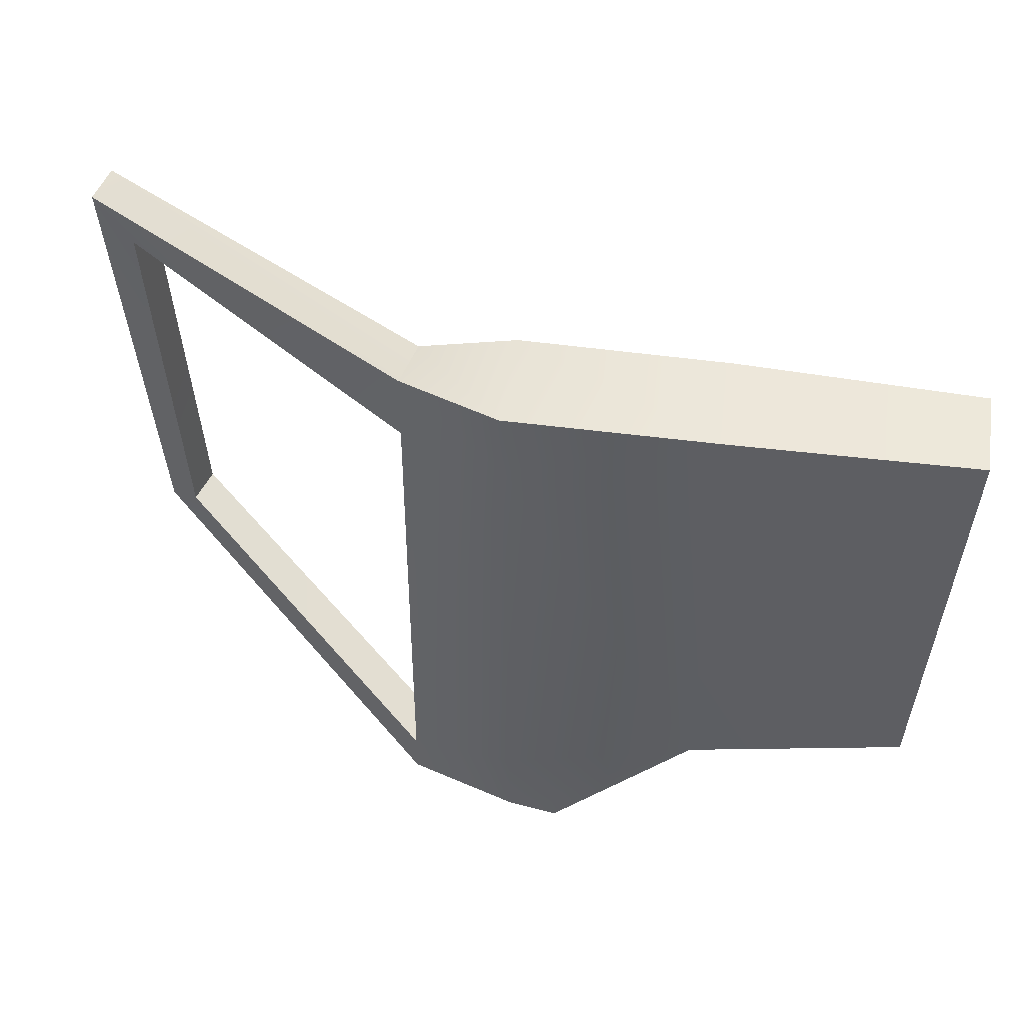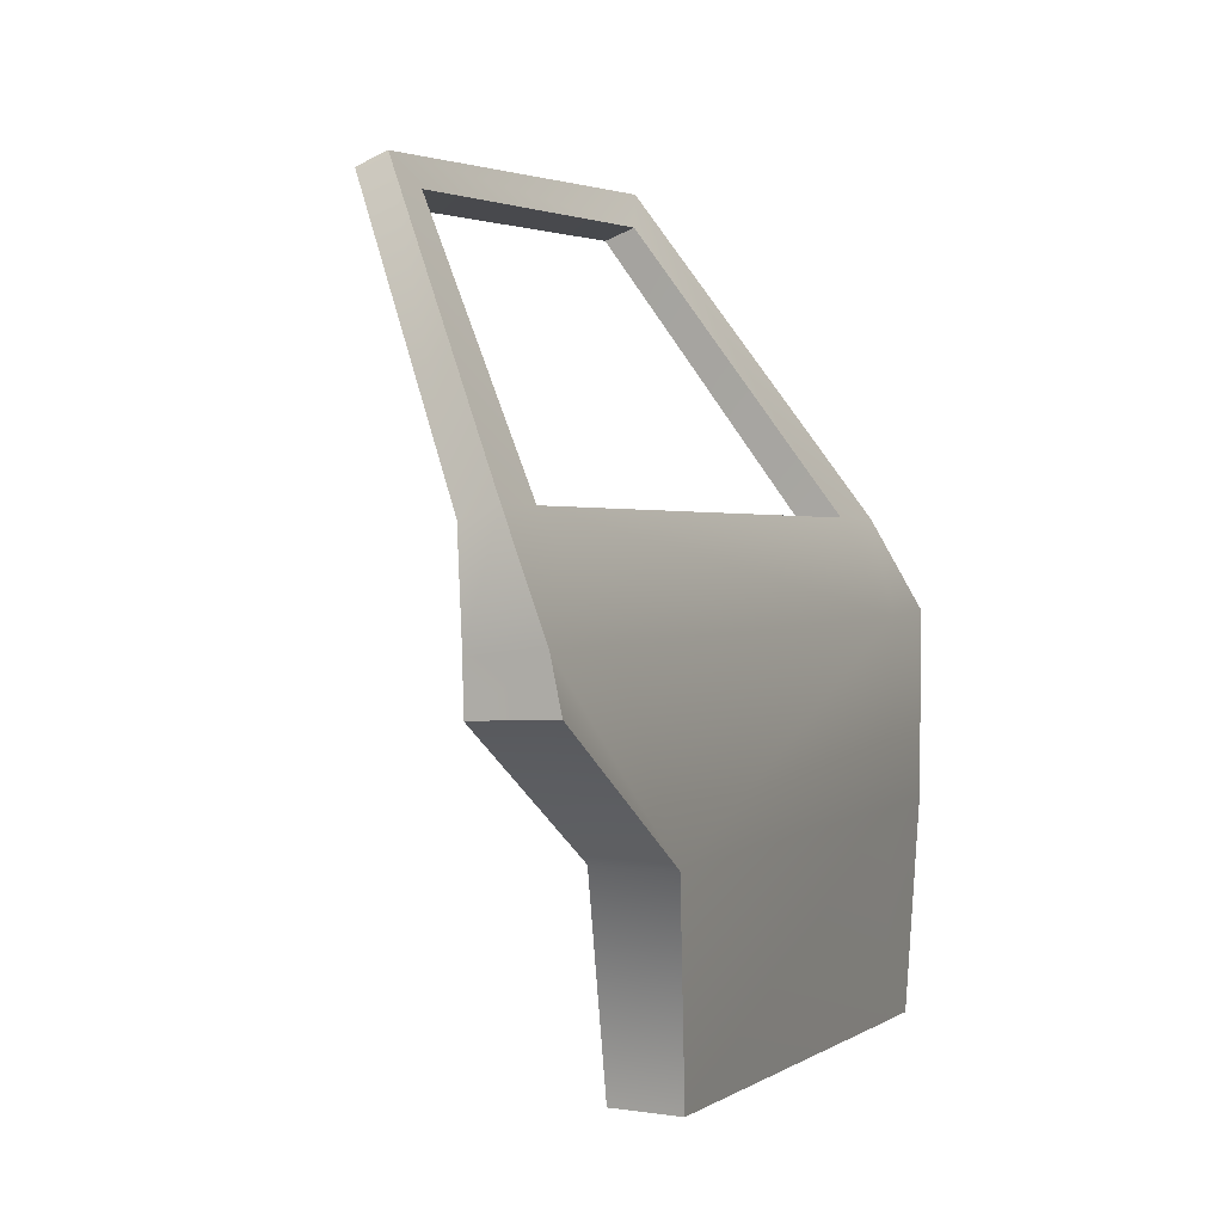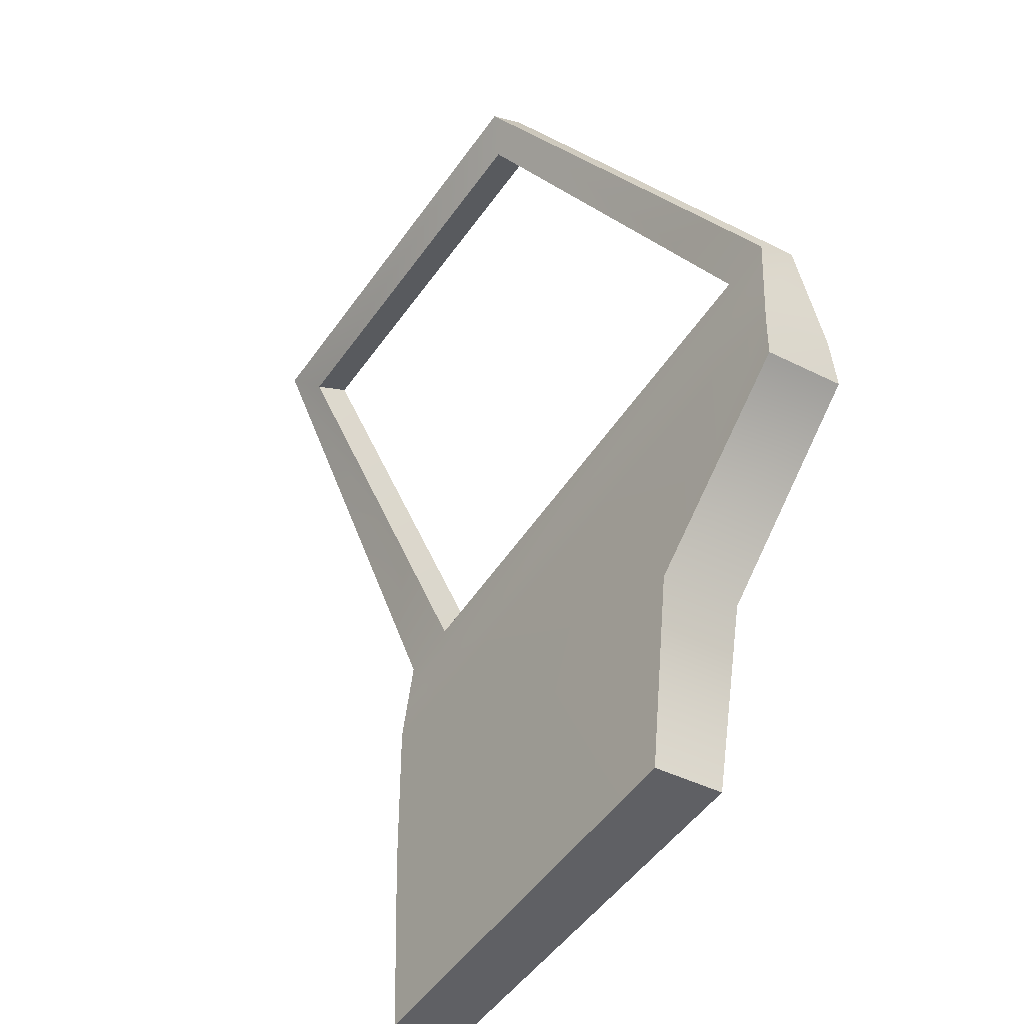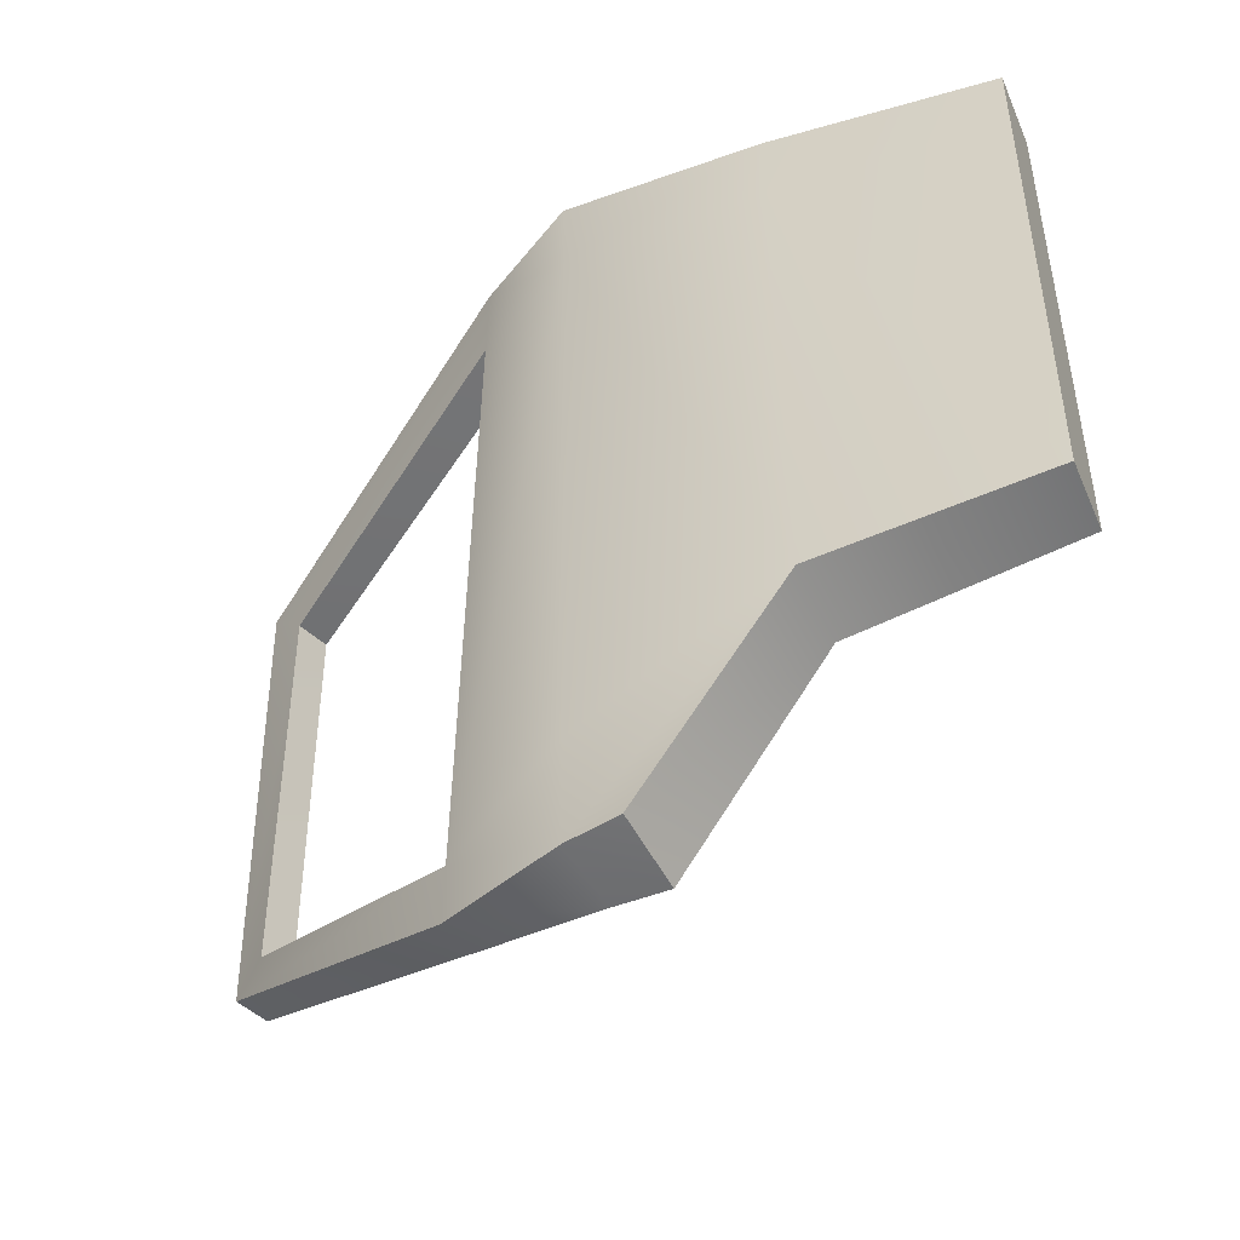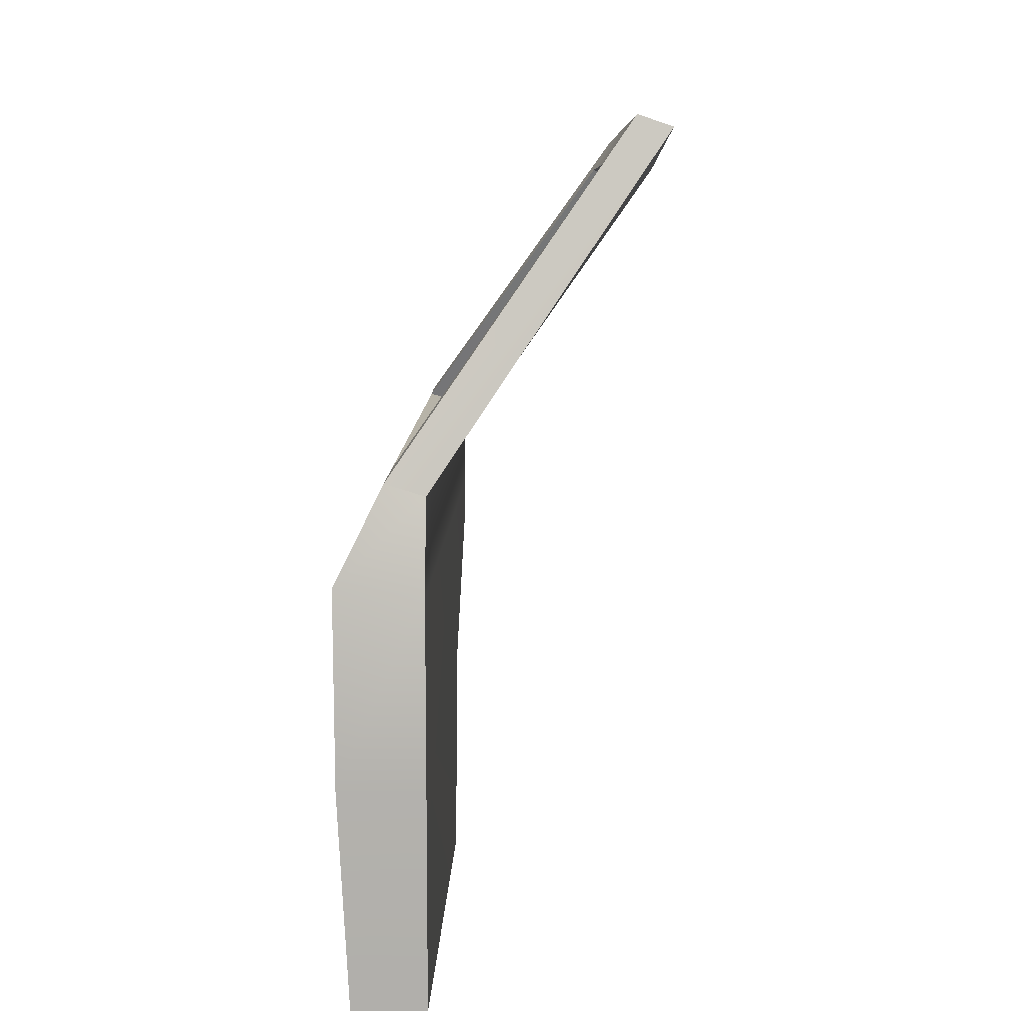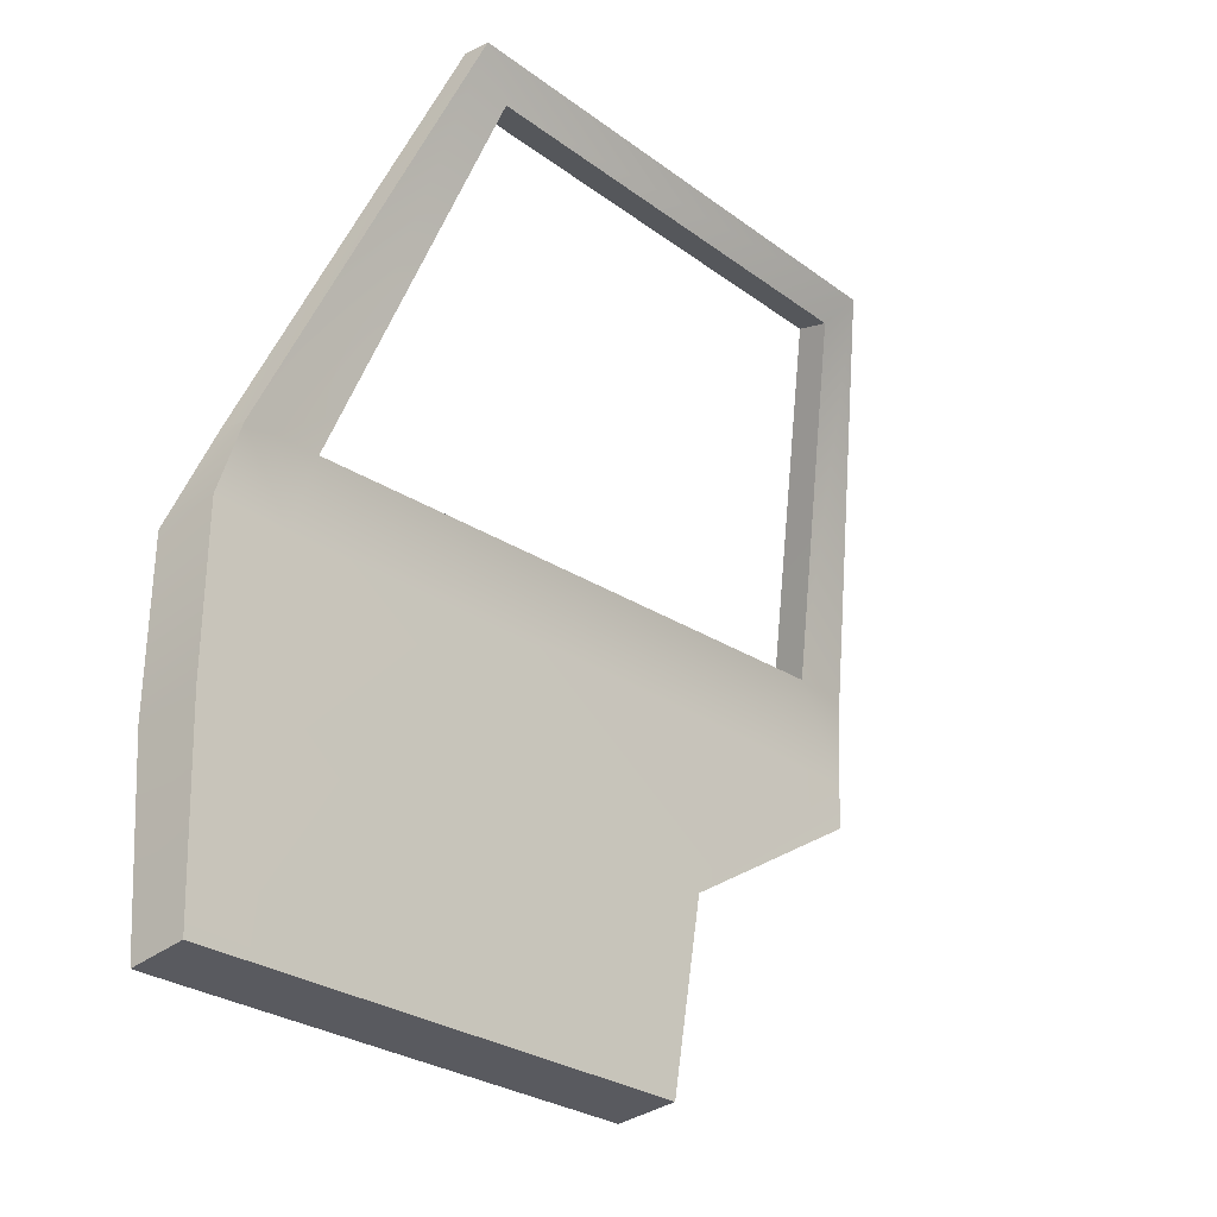
<metadata>
{"format":"obj","ext":"obj","renderer":"f3d","projection":"perspective","resolution":1024,"background":"white","views":[{"elev":57.6,"azim":-82.8,"up":"+Z"},{"elev":2.0,"azim":-152.2,"up":"+Y"},{"elev":-44.9,"azim":150.0,"up":"+Y"},{"elev":-46.4,"azim":-67.3,"up":"+Z"},{"elev":9.3,"azim":1.5,"up":"+Y"},{"elev":-31.9,"azim":48.1,"up":"+Y"}]}
</metadata>
<code>
v -0.0007792 -2.644e-08 -0.6573
v -0.01486 0.2926 -0.05603
v -0.0003792 -1.776e-07 -0.05603
v -0.01767 0.2849 -0.7041
v -0.01303 0.2922 0.04567
v 2.386e-05 -1.673e-07 0.03001
v -0.01392 0.545 -0.05603
v -0.01386 0.5495 0.04791
v 0.04797 0.6744 0.0165
v 0.04797 0.676 -0.08975
v 0.357 1.122 -0.08638
v 0.3315 1.069 -0.1382
v 0.3367 1.095 -0.7421
v 0.3115 1.053 -0.7102
v 0.04797 0.6869 -0.9084
v 0.04663 0.6878 -0.9842
v -0.003517 0.5397 -0.9734
v -0.01573 0.4707 -0.9683
v -0.003963 0.5405 -0.8338
v 0.09991 0.2934 -0.0563
v 0.09878 -2.645e-08 -0.6574
v 0.09878 -1.776e-07 -0.05615
v 0.09856 0.2846 -0.7041
v 0.09988 0.2929 0.04529
v 0.09878 -1.673e-07 0.02988
v 0.09991 0.5375 -0.05599
v 0.09991 0.5422 0.04817
v 0.09991 0.6586 0.0166
v 0.09991 0.6603 -0.08993
v 0.4025 1.106 -0.08474
v 0.3772 1.054 -0.1363
v 0.3817 1.079 -0.7431
v 0.3565 1.037 -0.7113
v 0.09991 0.6712 -0.9084
v 0.09857 0.6719 -0.9843
v 0.09857 0.5321 -0.974
v 0.09857 0.4652 -0.9719
v 0.09991 0.534 -0.8334
v 0.09878 -1.776e-07 -0.05615
v -0.0007792 -2.644e-08 -0.6573
v -0.0003792 -1.776e-07 -0.05603
v 0.09878 -2.645e-08 -0.6574
v 0.09878 -1.673e-07 0.02988
v 2.386e-05 -1.673e-07 0.03001
v 0.09878 -2.645e-08 -0.6574
v -0.01767 0.2849 -0.7041
v -0.0007792 -2.644e-08 -0.6573
v 0.09856 0.2846 -0.7041
v -0.01573 0.4707 -0.9683
v 0.09857 0.4652 -0.9719
v 0.09991 0.6586 0.0166
v -0.01386 0.5495 0.04791
v 0.04797 0.6744 0.0165
v 0.09991 0.5422 0.04817
v -0.01303 0.2922 0.04567
v 0.09988 0.2929 0.04529
v 2.386e-05 -1.673e-07 0.03001
v 0.09878 -1.673e-07 0.02988
v 0.4025 1.106 -0.08474
v 0.357 1.122 -0.08638
v 0.09991 0.6586 0.0166
v 0.09857 0.6719 -0.9843
v 0.3367 1.095 -0.7421
v 0.04663 0.6878 -0.9842
v 0.3817 1.079 -0.7431
v 0.09857 0.5321 -0.974
v -0.003517 0.5397 -0.9734
v 0.09857 0.4652 -0.9719
v -0.01573 0.4707 -0.9683
v 0.3565 1.037 -0.7113
v 0.04797 0.6869 -0.9084
v 0.3115 1.053 -0.7102
v 0.04797 0.6869 -0.9084
v 0.3565 1.037 -0.7113
v 0.09991 0.6712 -0.9084
v 0.3772 1.054 -0.1363
v 0.3115 1.053 -0.7102
v 0.3315 1.069 -0.1382
v 0.3565 1.037 -0.7113
v 0.3817 1.079 -0.7431
v 0.357 1.122 -0.08638
v 0.3367 1.095 -0.7421
v 0.4025 1.106 -0.08474
v 0.09991 0.6603 -0.08993
v 0.3315 1.069 -0.1382
v 0.04797 0.676 -0.08975
v 0.3315 1.069 -0.1382
v 0.3772 1.054 -0.1363
v 0.09991 0.6712 -0.9084
v 0.04797 0.676 -0.08975
v 0.04797 0.6869 -0.9084
v 0.09991 0.6603 -0.08993
g door_backR_9277_1873
f 1 3 2
f 2 4 1
f 5 2 3
f 3 6 5
f 7 2 5
f 4 2 7
f 5 8 7
f 7 8 9
f 9 10 7
f 10 9 11
f 11 12 10
f 12 11 13
f 13 14 12
f 15 14 13
f 7 10 15
f 13 16 15
f 15 16 17
f 17 18 4
f 4 19 17
f 17 19 15
f 15 19 7
f 7 19 4
f 20 22 21
f 21 23 20
f 22 20 24
f 24 25 22
f 24 20 26
f 26 20 23
f 26 27 24
f 28 27 26
f 26 29 28
f 30 28 29
f 29 31 30
f 32 30 31
f 31 33 32
f 32 33 34
f 34 29 26
f 34 35 32
f 36 35 34
f 23 37 36
f 36 38 23
f 34 38 36
f 26 38 34
f 23 38 26
f 39 41 40
f 40 42 39
f 41 39 43
f 43 44 41
f 45 47 46
f 46 48 45
f 48 46 49
f 49 50 48
f 51 53 52
f 52 54 51
f 54 52 55
f 55 56 54
f 56 55 57
f 57 58 56
f 59 60 53
f 53 61 59
f 62 64 63
f 63 65 62
f 64 62 66
f 66 67 64
f 67 66 68
f 68 69 67
f 70 72 71
f 73 75 74
f 76 78 77
f 77 79 76
f 80 82 81
f 81 83 80
f 84 86 85
f 87 88 84
f 89 91 90
f 90 92 89

</code>
